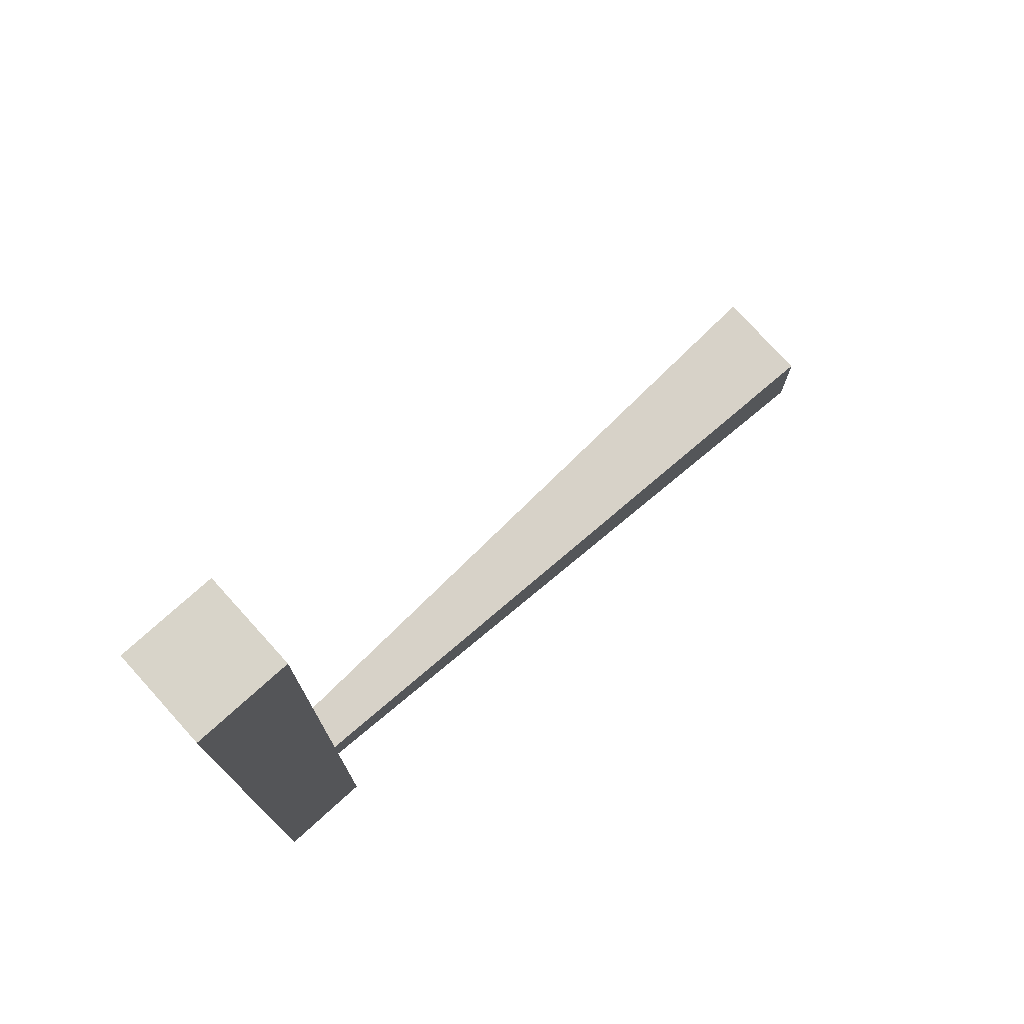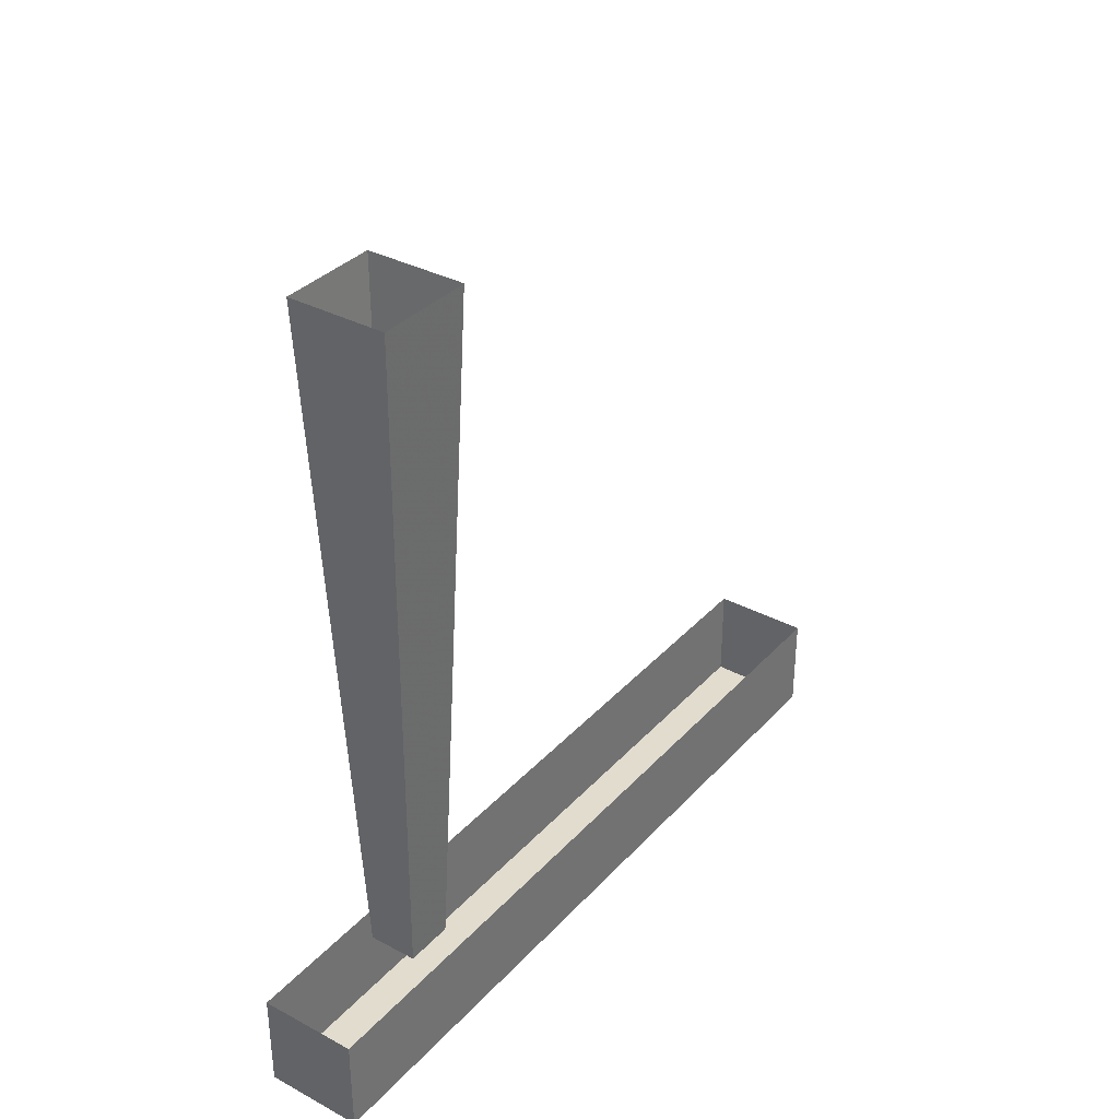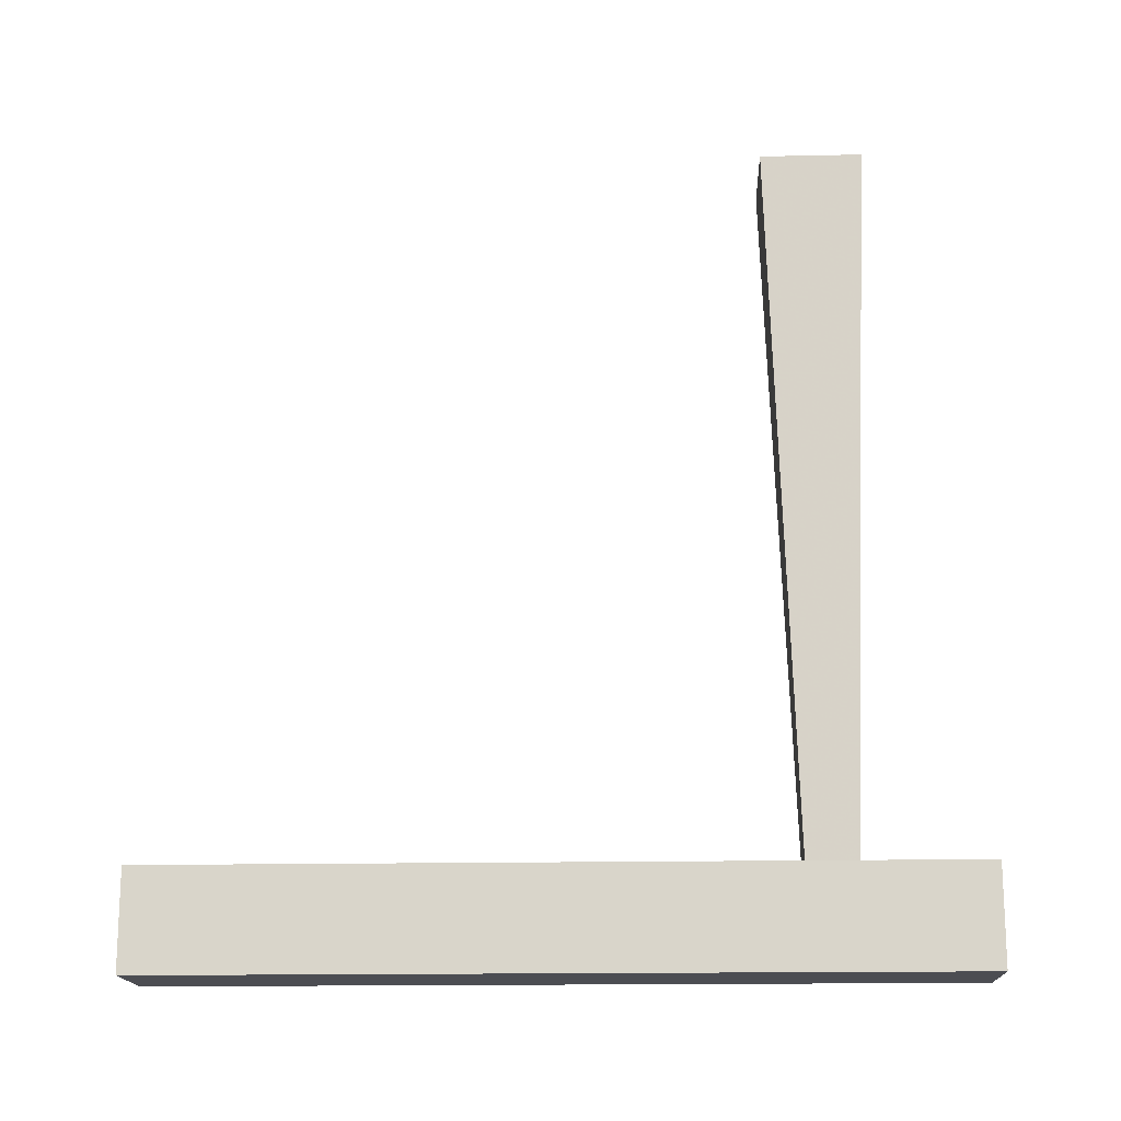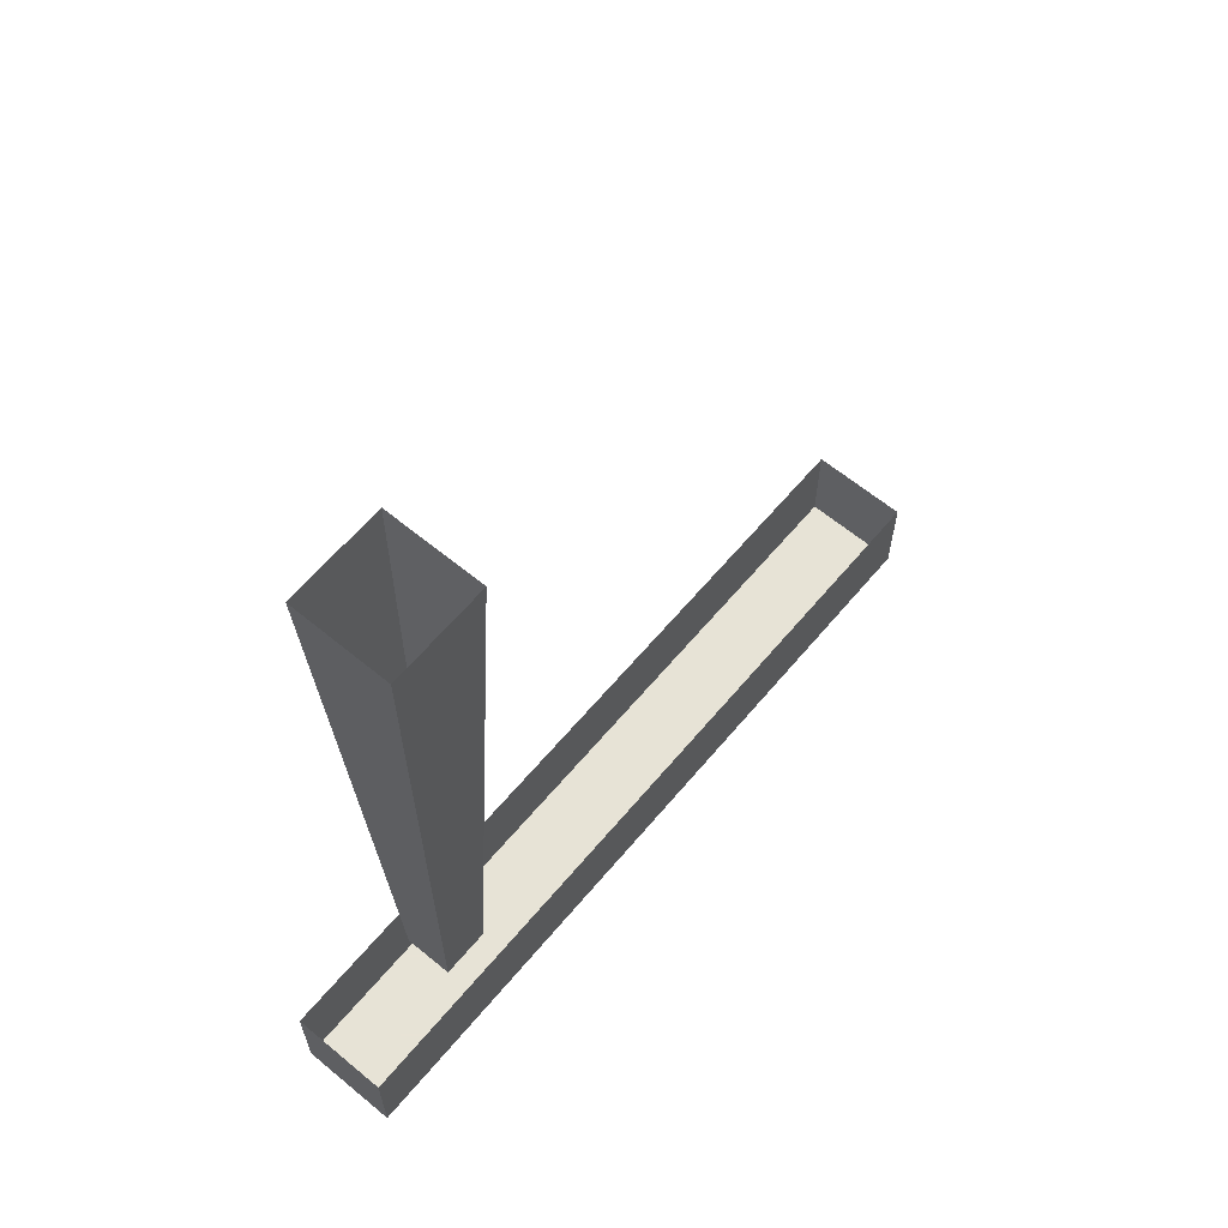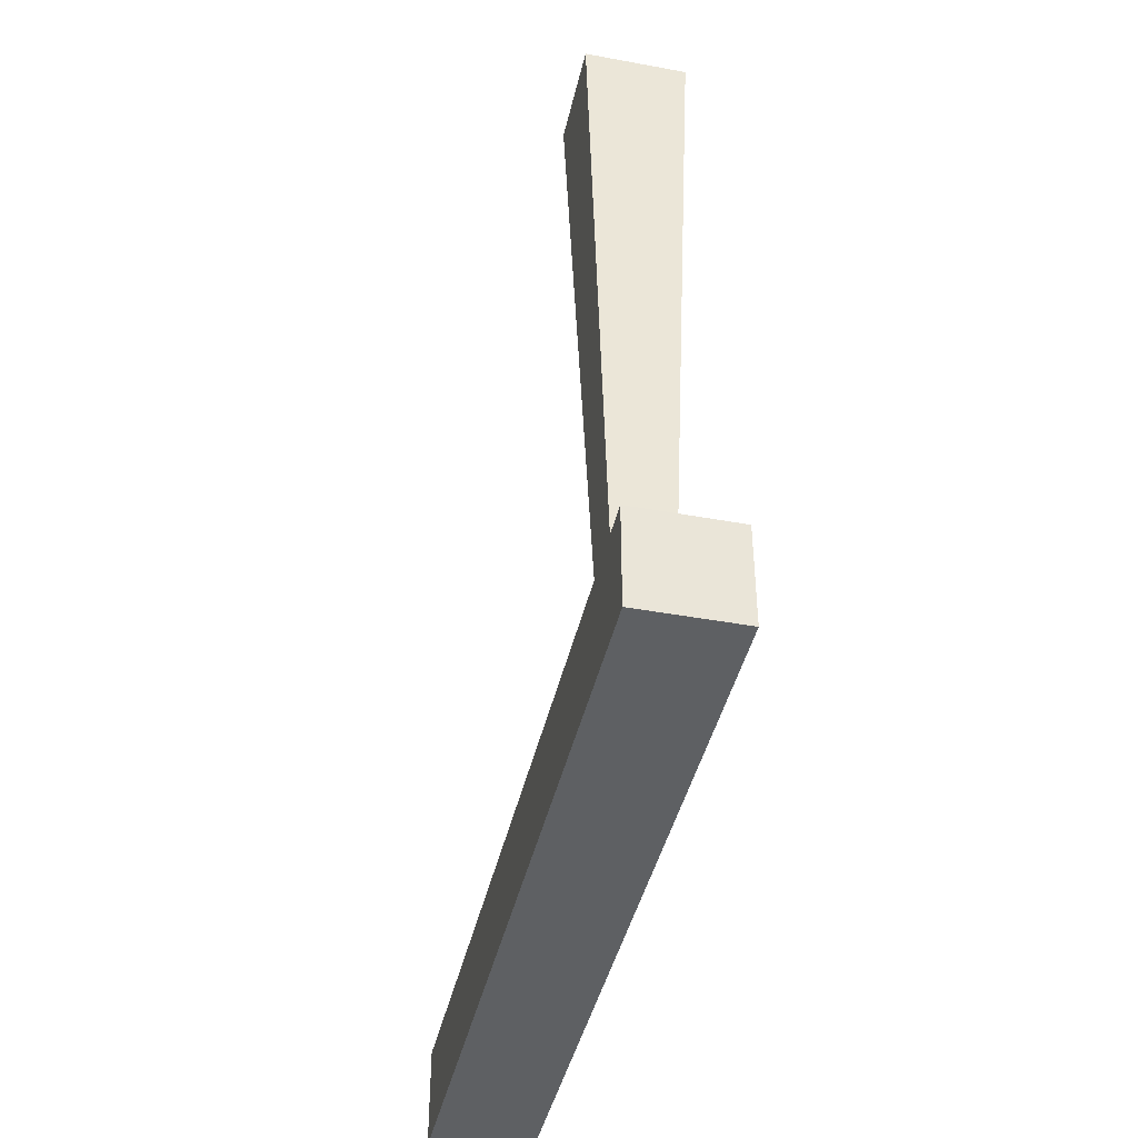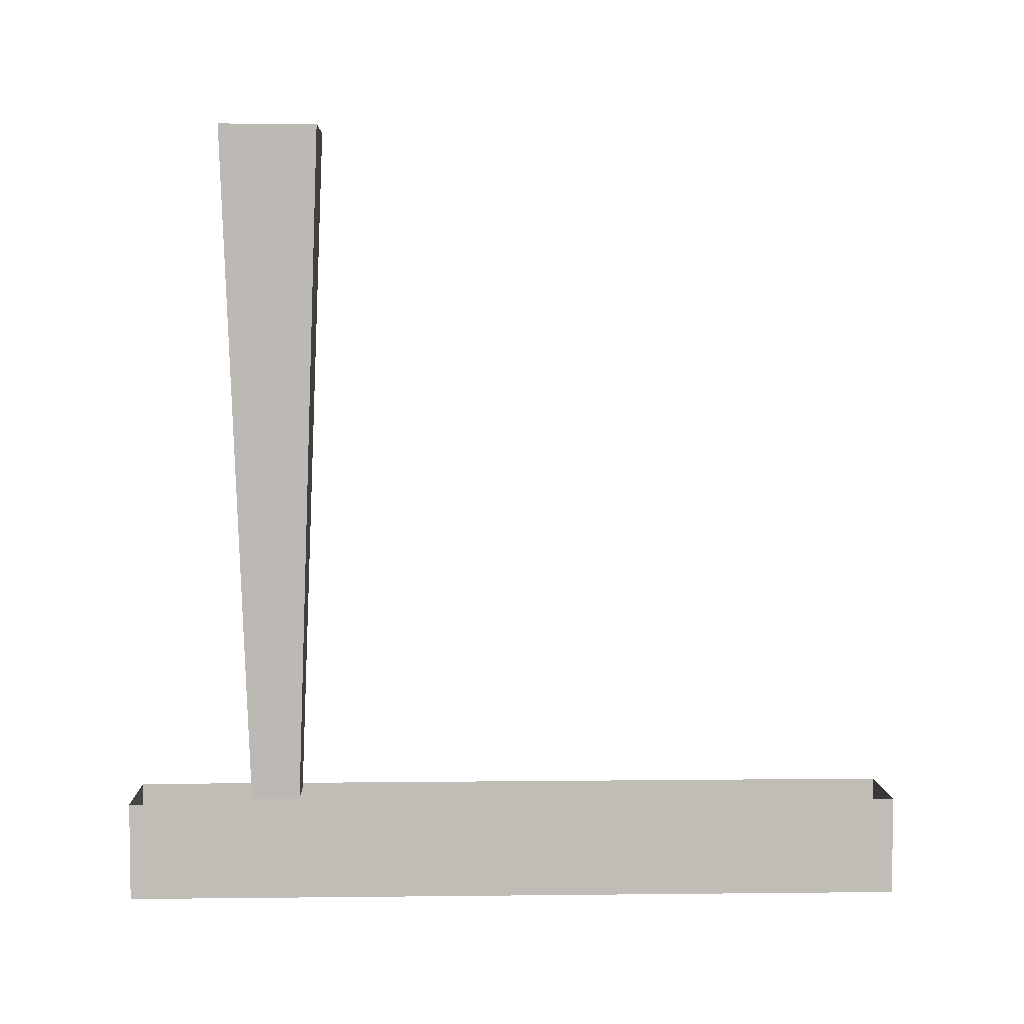
<metadata>
{"format":"obj","ext":"obj","renderer":"f3d","projection":"perspective","resolution":1024,"background":"white","views":[{"elev":75.1,"azim":47.8,"up":"+Z"},{"elev":34.6,"azim":-144.3,"up":"+Y"},{"elev":-16.3,"azim":92.5,"up":"+Y"},{"elev":62.6,"azim":-140.1,"up":"+Y"},{"elev":-42.2,"azim":167.5,"up":"+Y"},{"elev":4.9,"azim":-92.0,"up":"+Y"}]}
</metadata>
<code>
v -0.5 0 -0.375
v -0.375 0 -0.375
v -0.4062 -0.875 -0.3438
v -0.4688 -0.875 -0.3438
v -0.5 0 -0.25
v -0.4688 -0.875 -0.2812
v -0.375 0 -0.25
v -0.4062 -0.875 -0.2812
v -0.375 -1 -0.5
v -0.5 -1 -0.5
v -0.5 -0.875 -0.5
v -0.375 -0.875 -0.5
v -0.375 -1 0.5
v -0.5 -1 0.5
v -0.5 -0.875 0.5
v -0.375 -0.875 0.5
f 1 2 3
f 1 3 4
f 1 4 5
f 5 4 6
f 5 6 7
f 7 6 8
f 7 8 2
f 2 8 3
f 9 10 11
f 9 11 12
f 9 12 13
f 9 13 10
f 10 13 14
f 10 14 11
f 11 14 15
f 15 14 16
f 16 14 13
f 16 13 12

</code>
